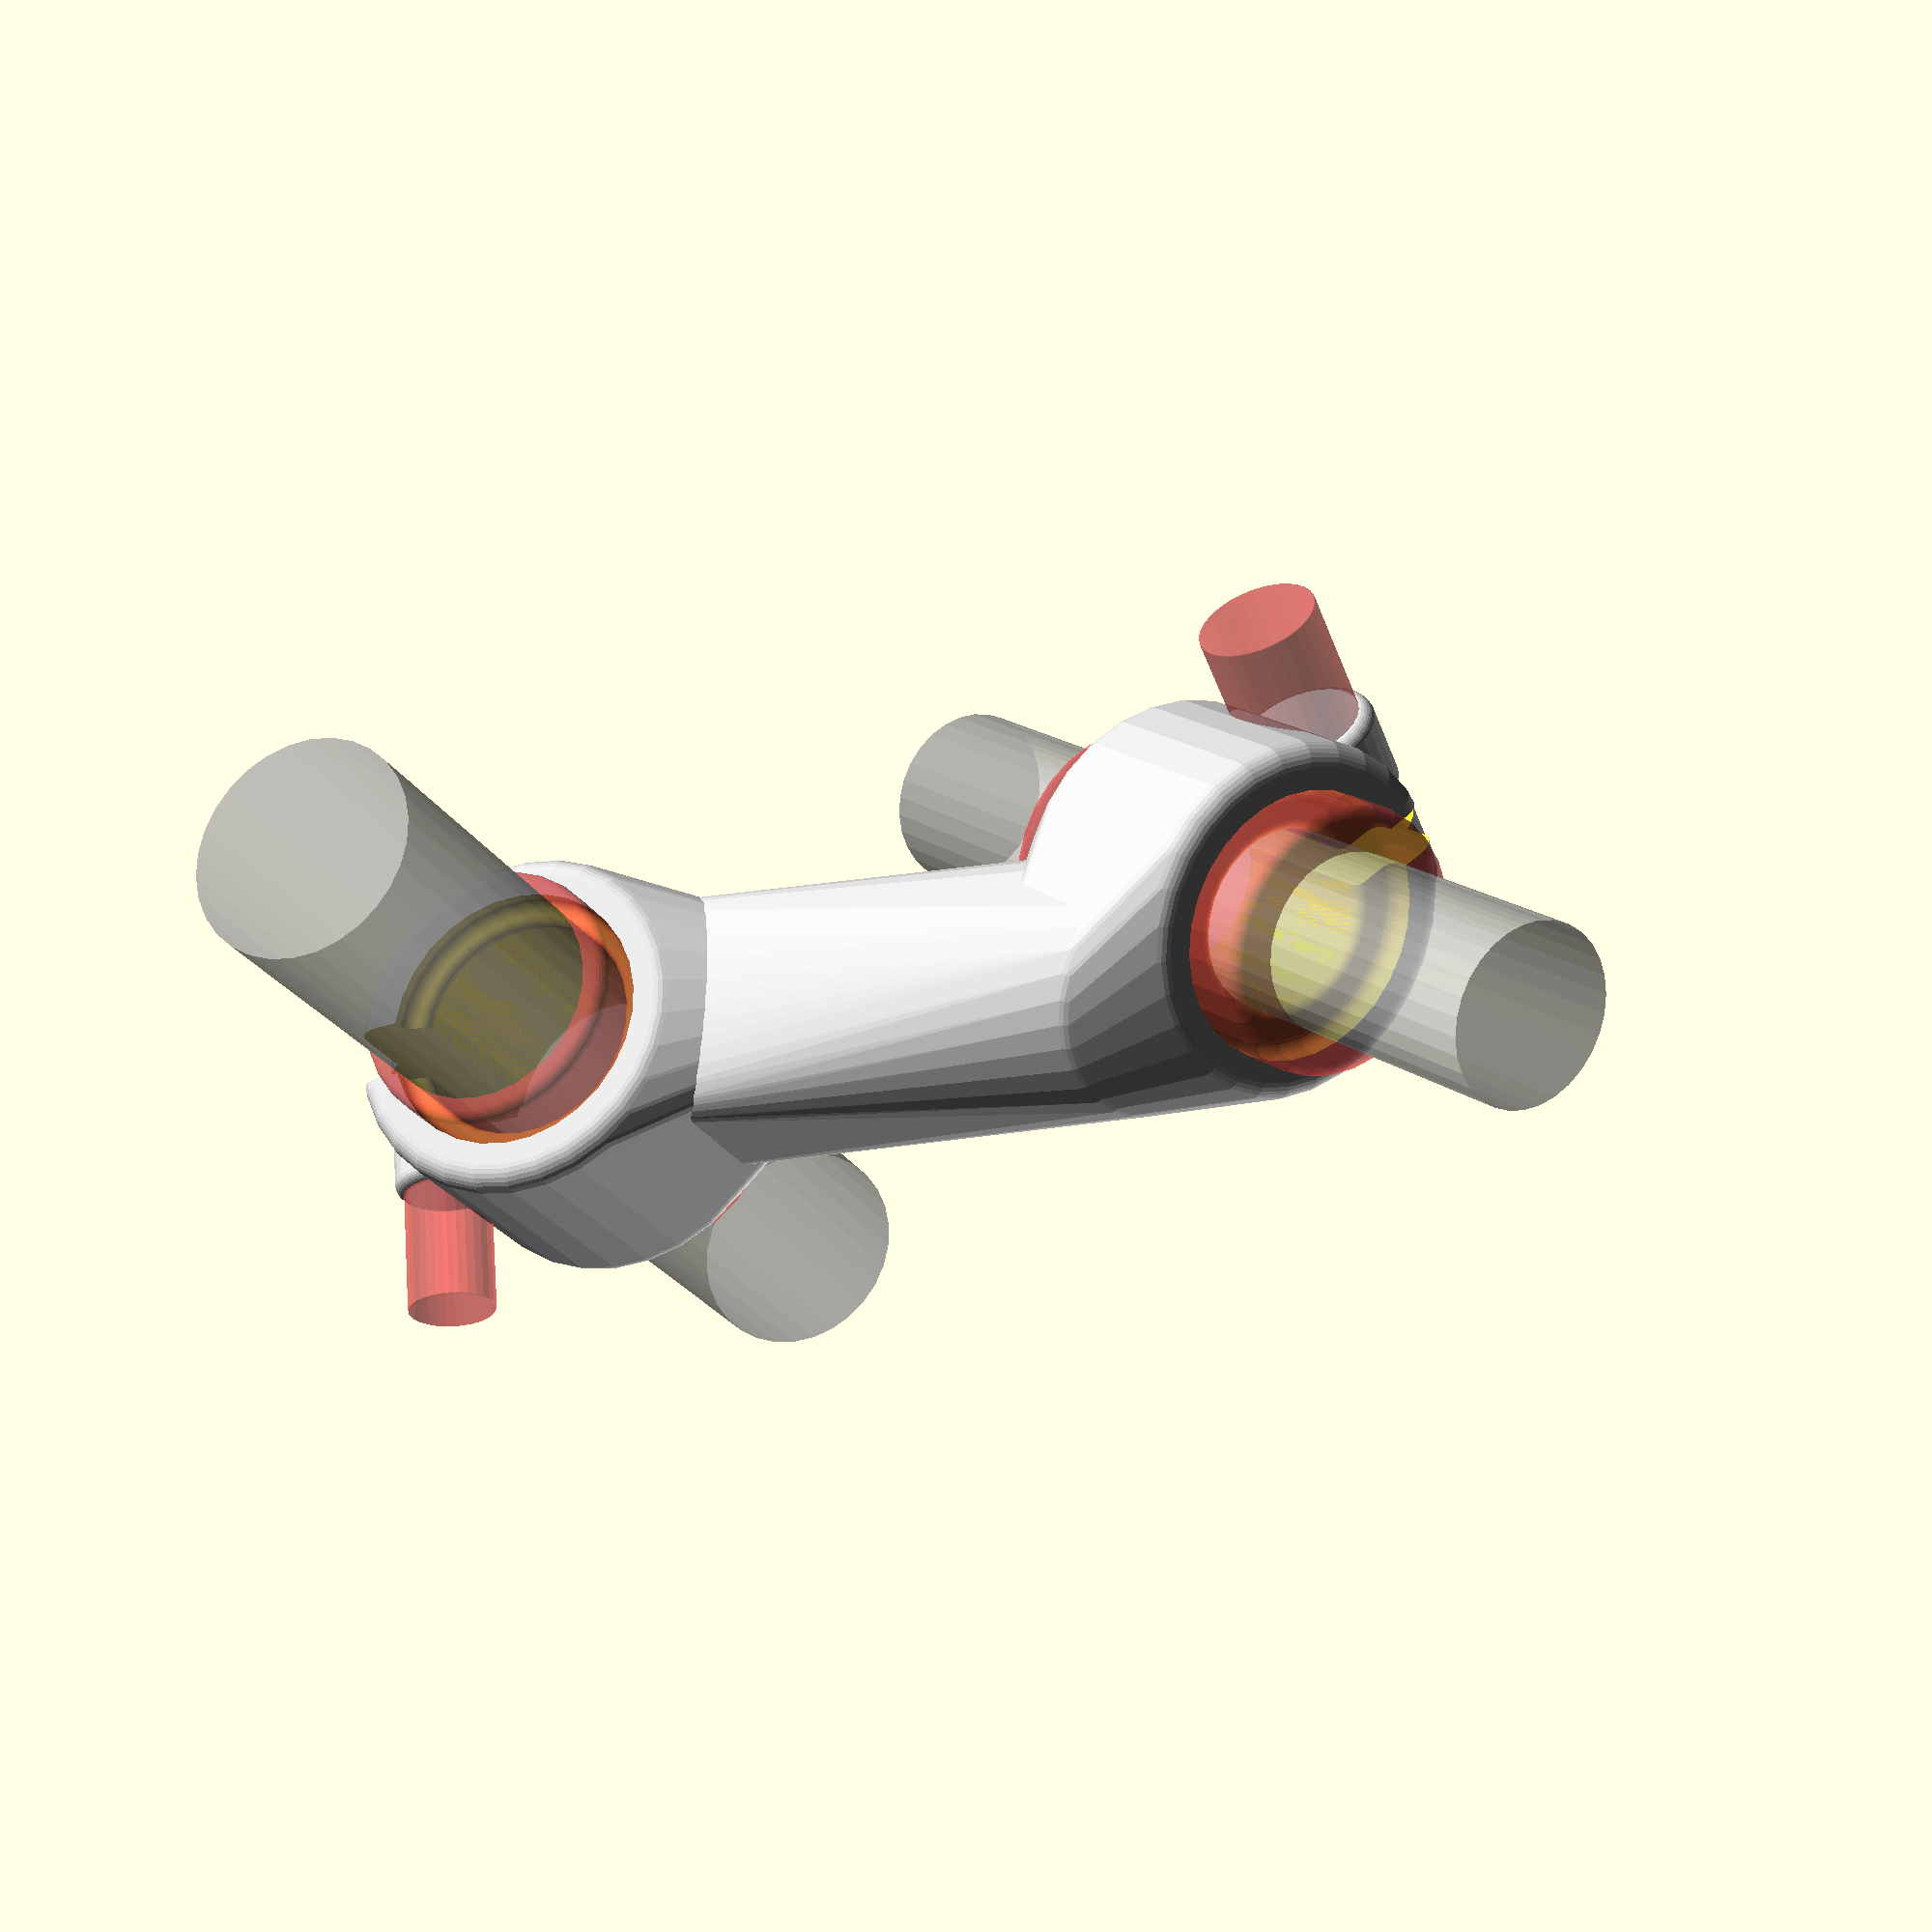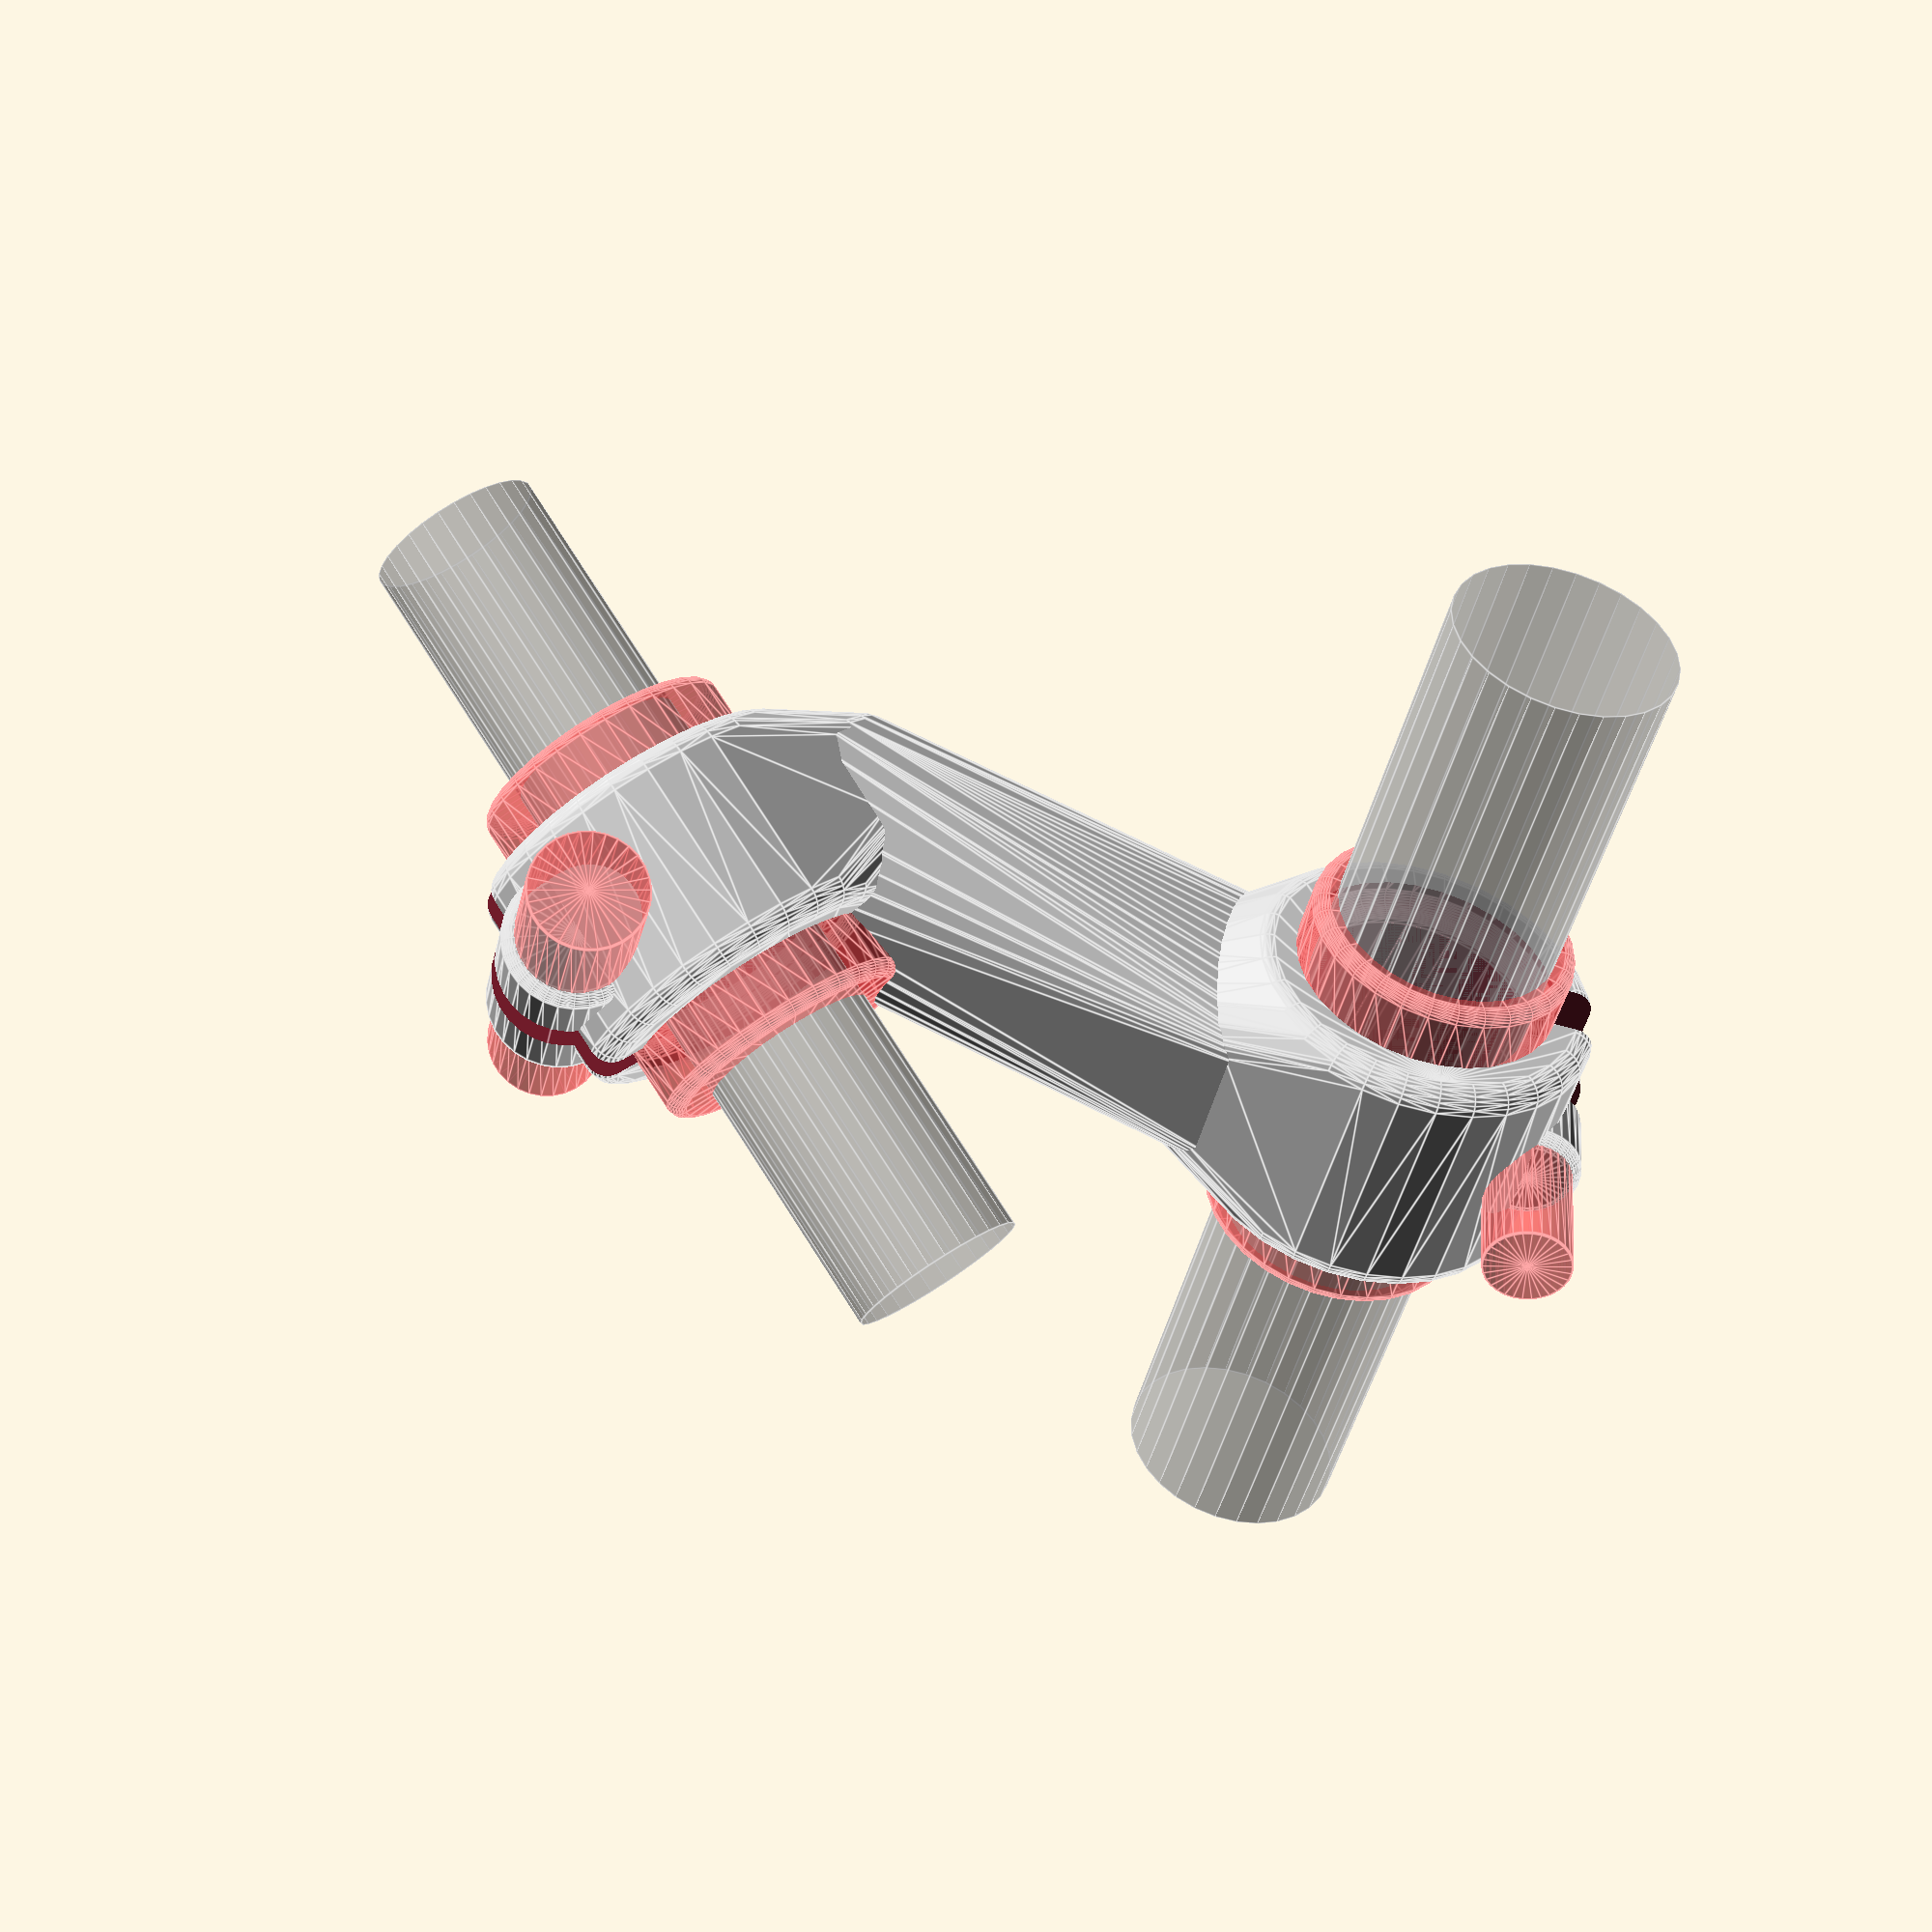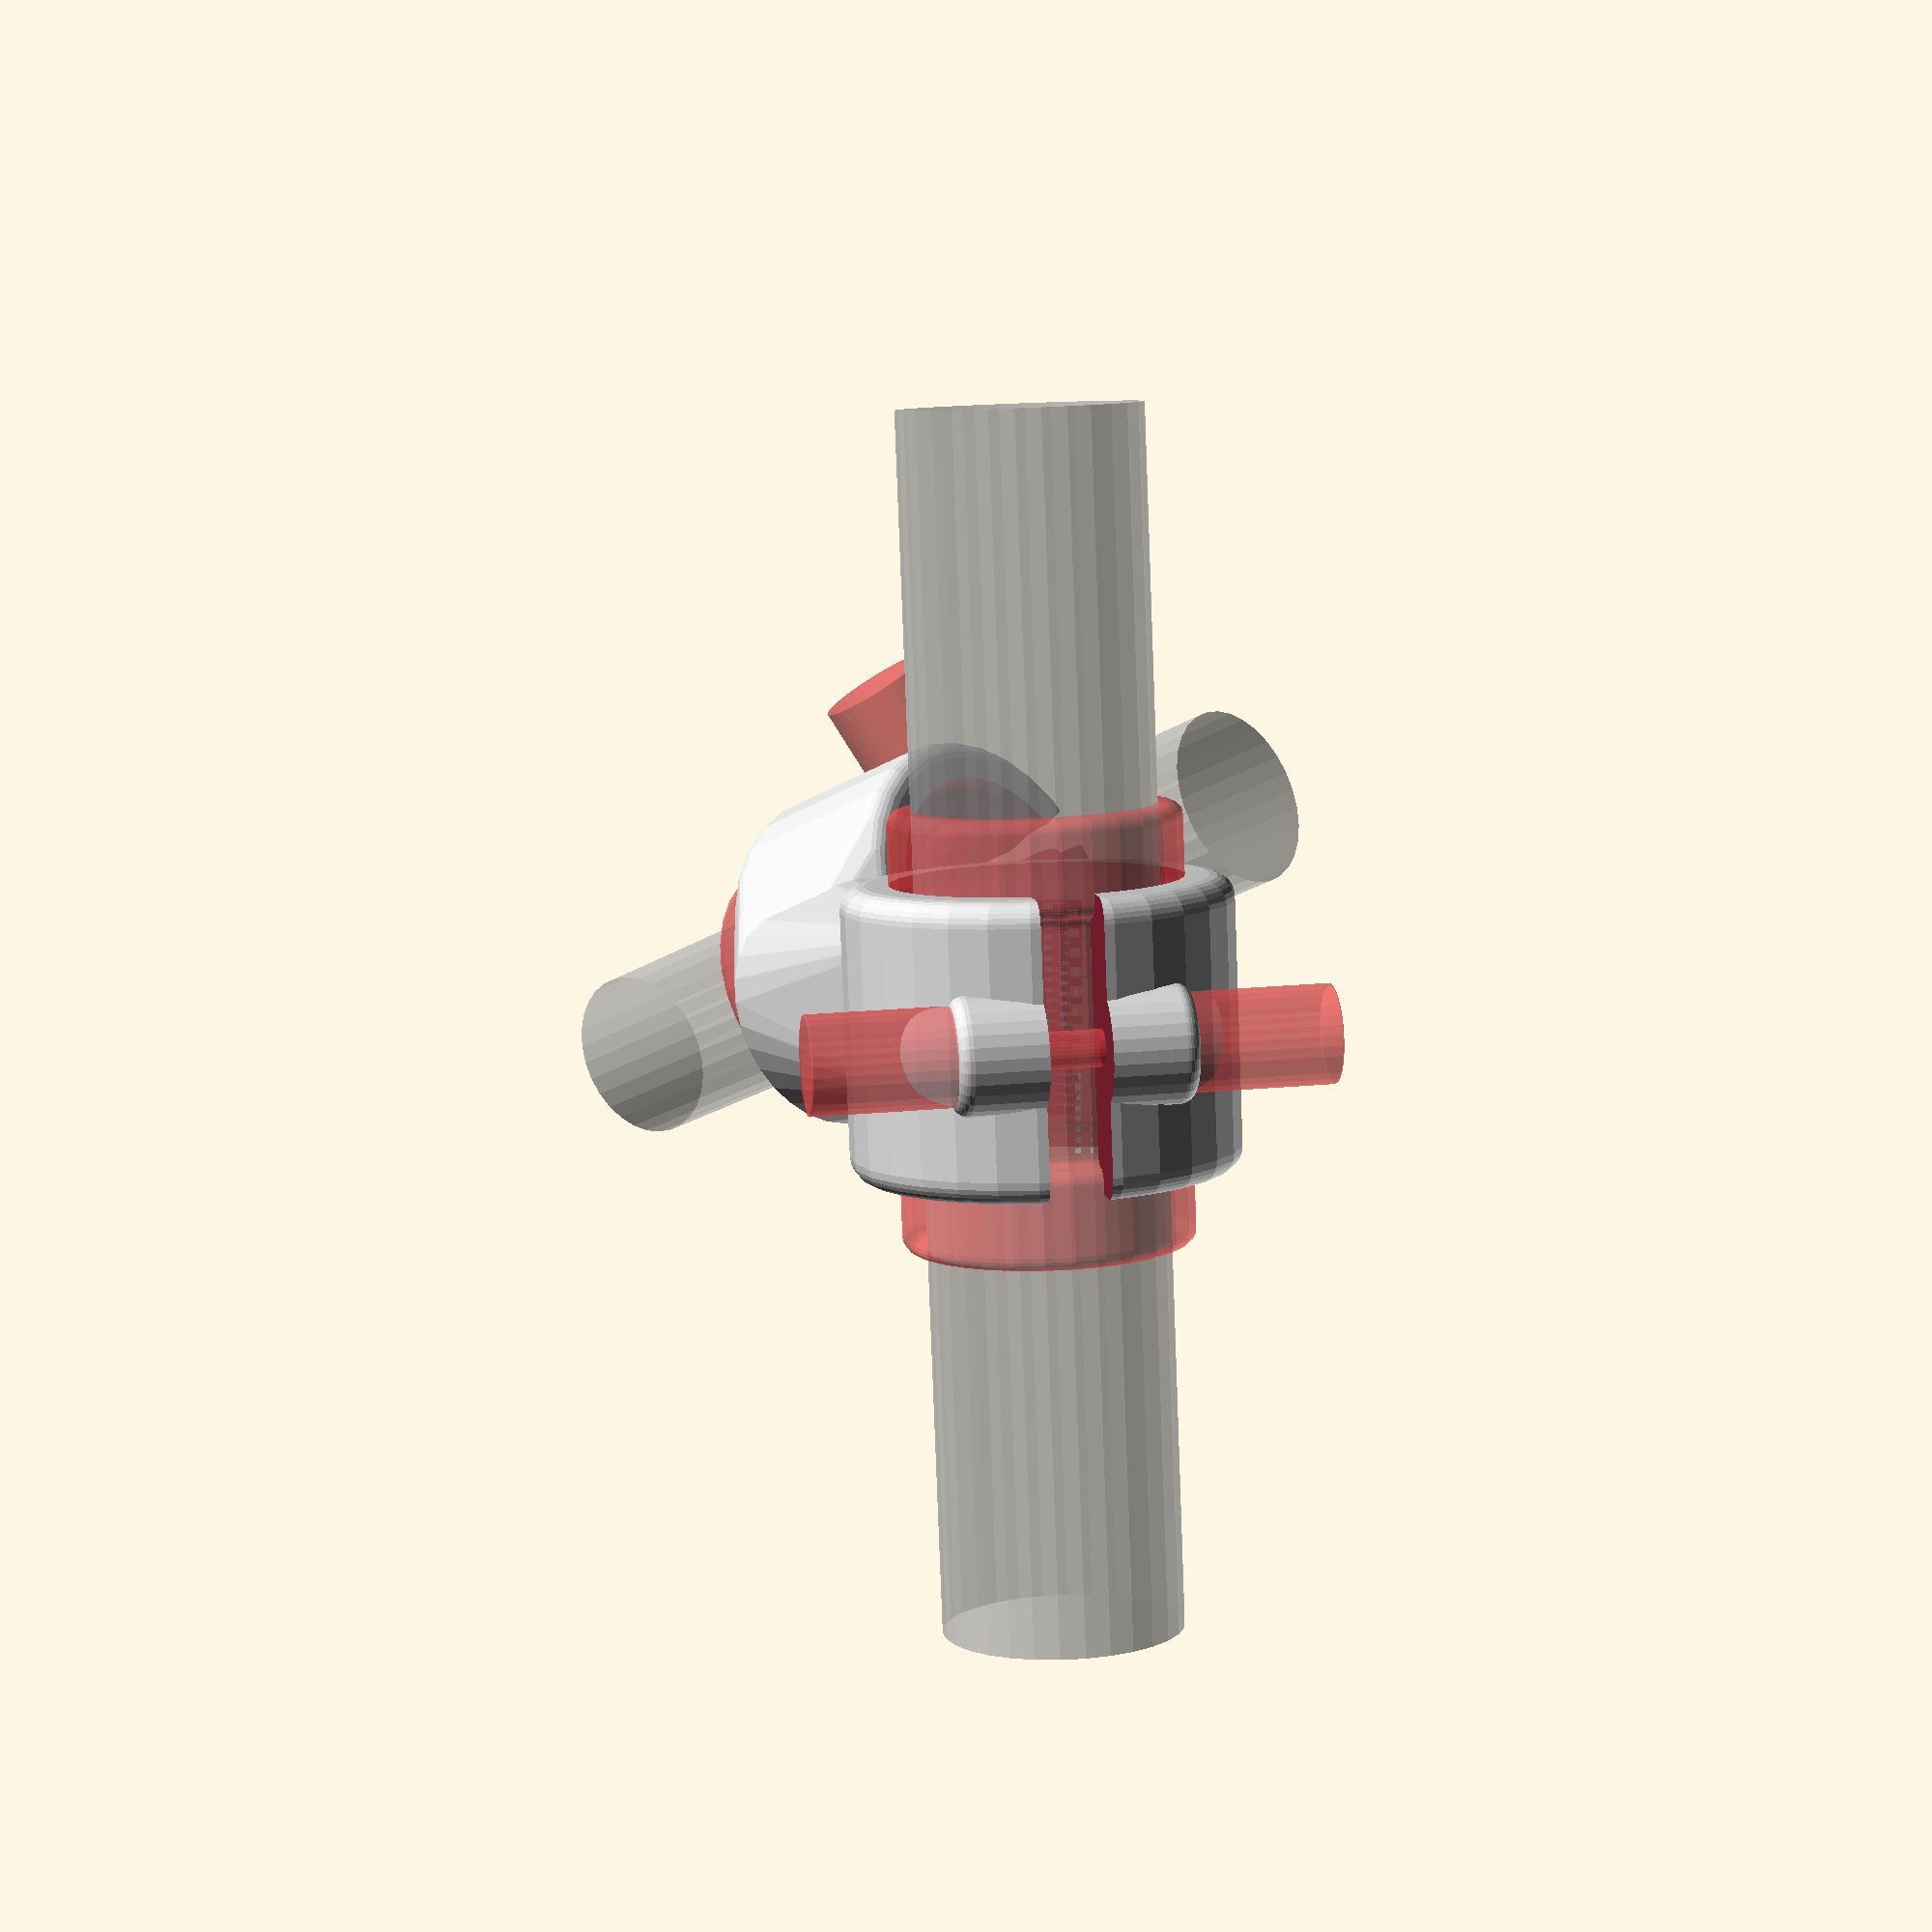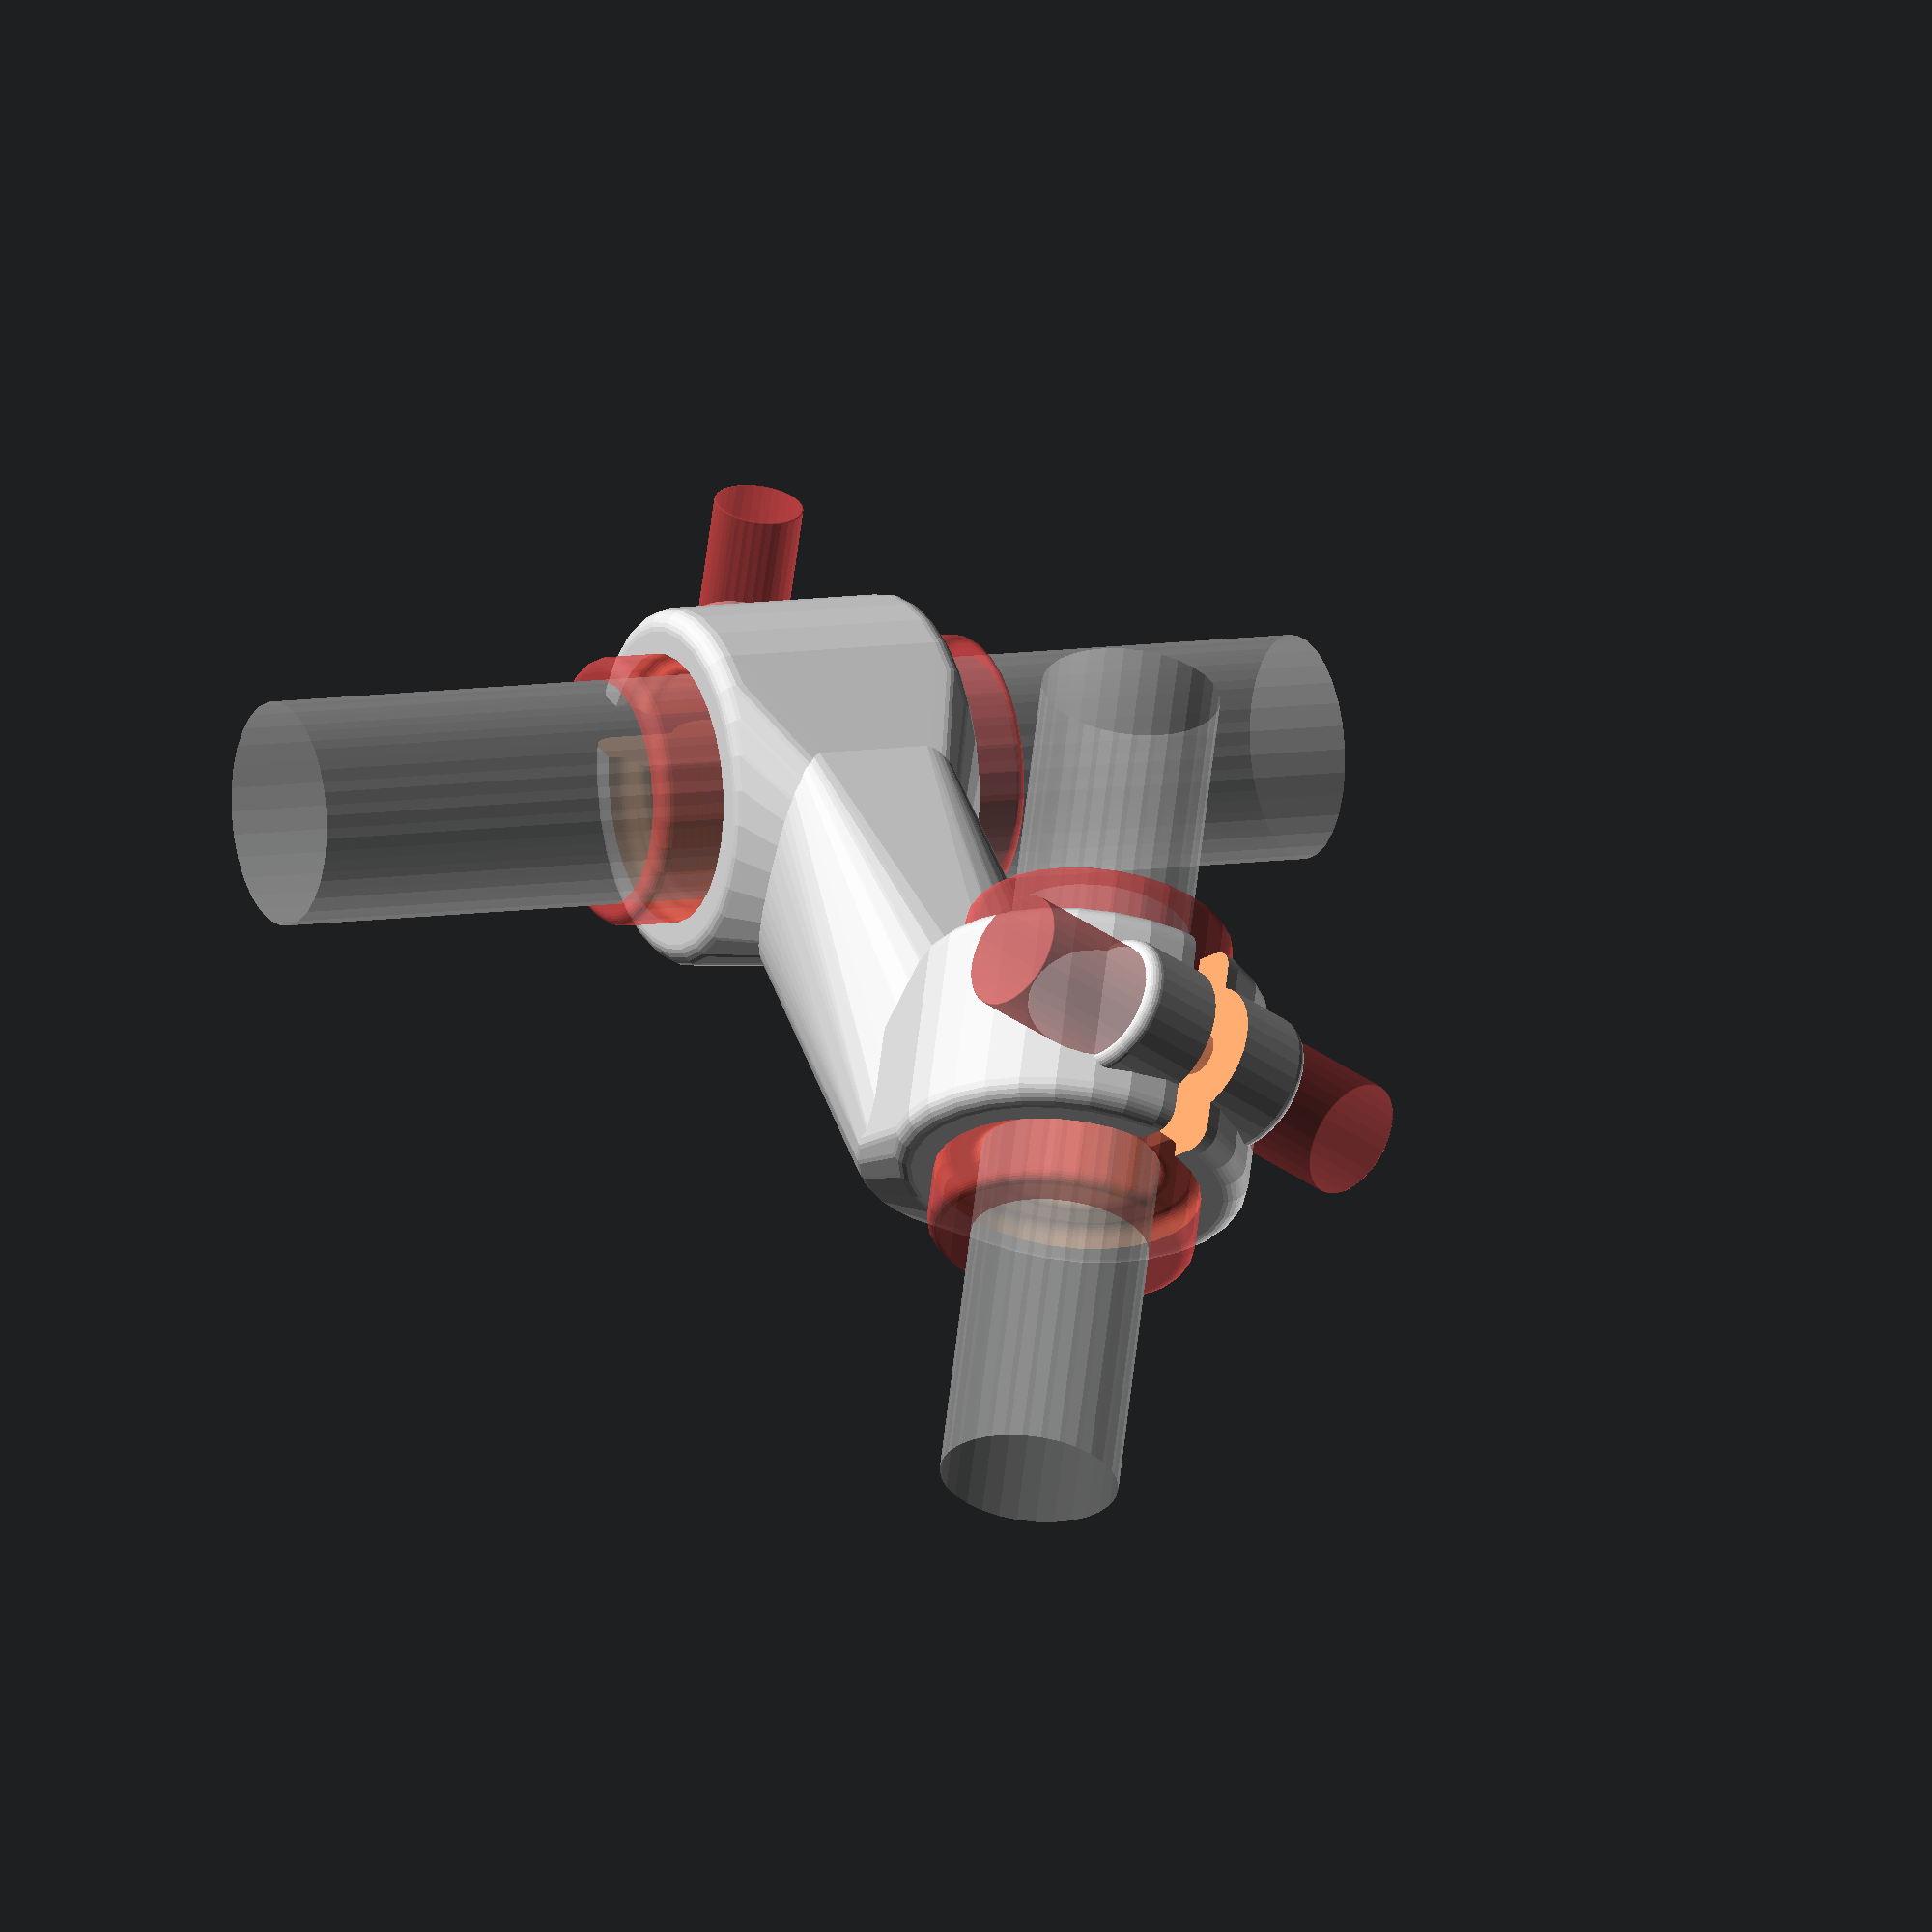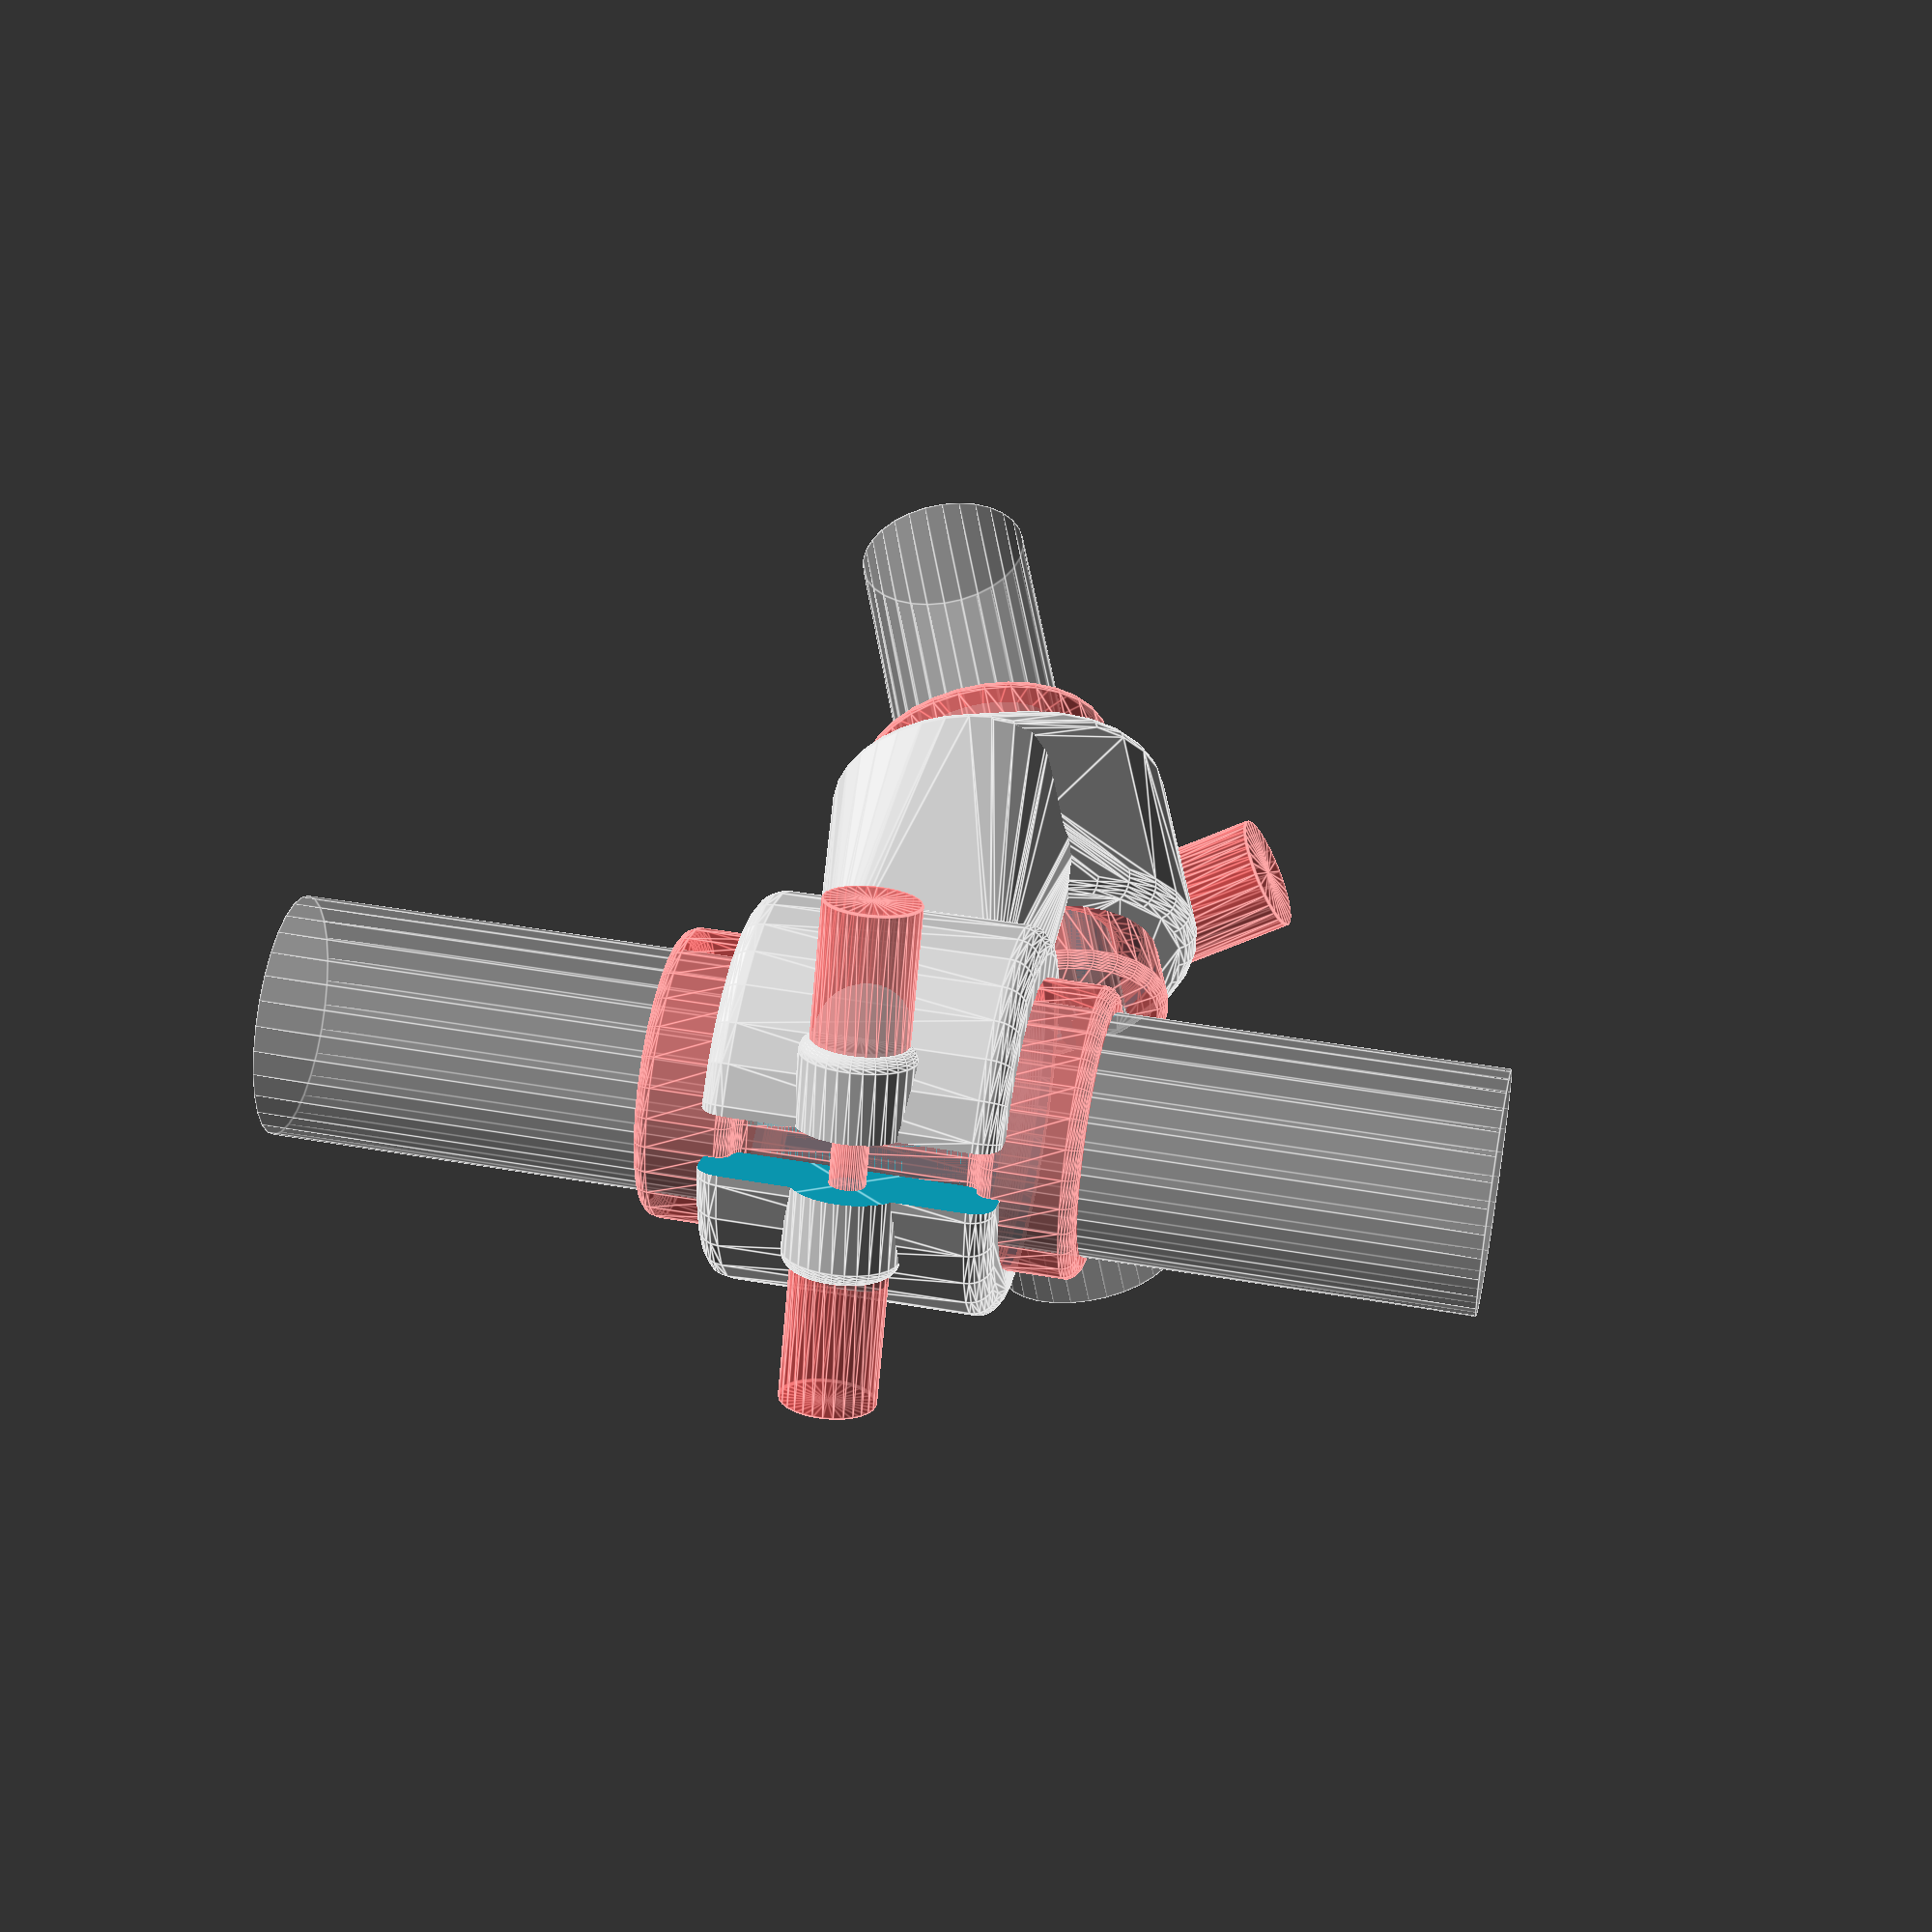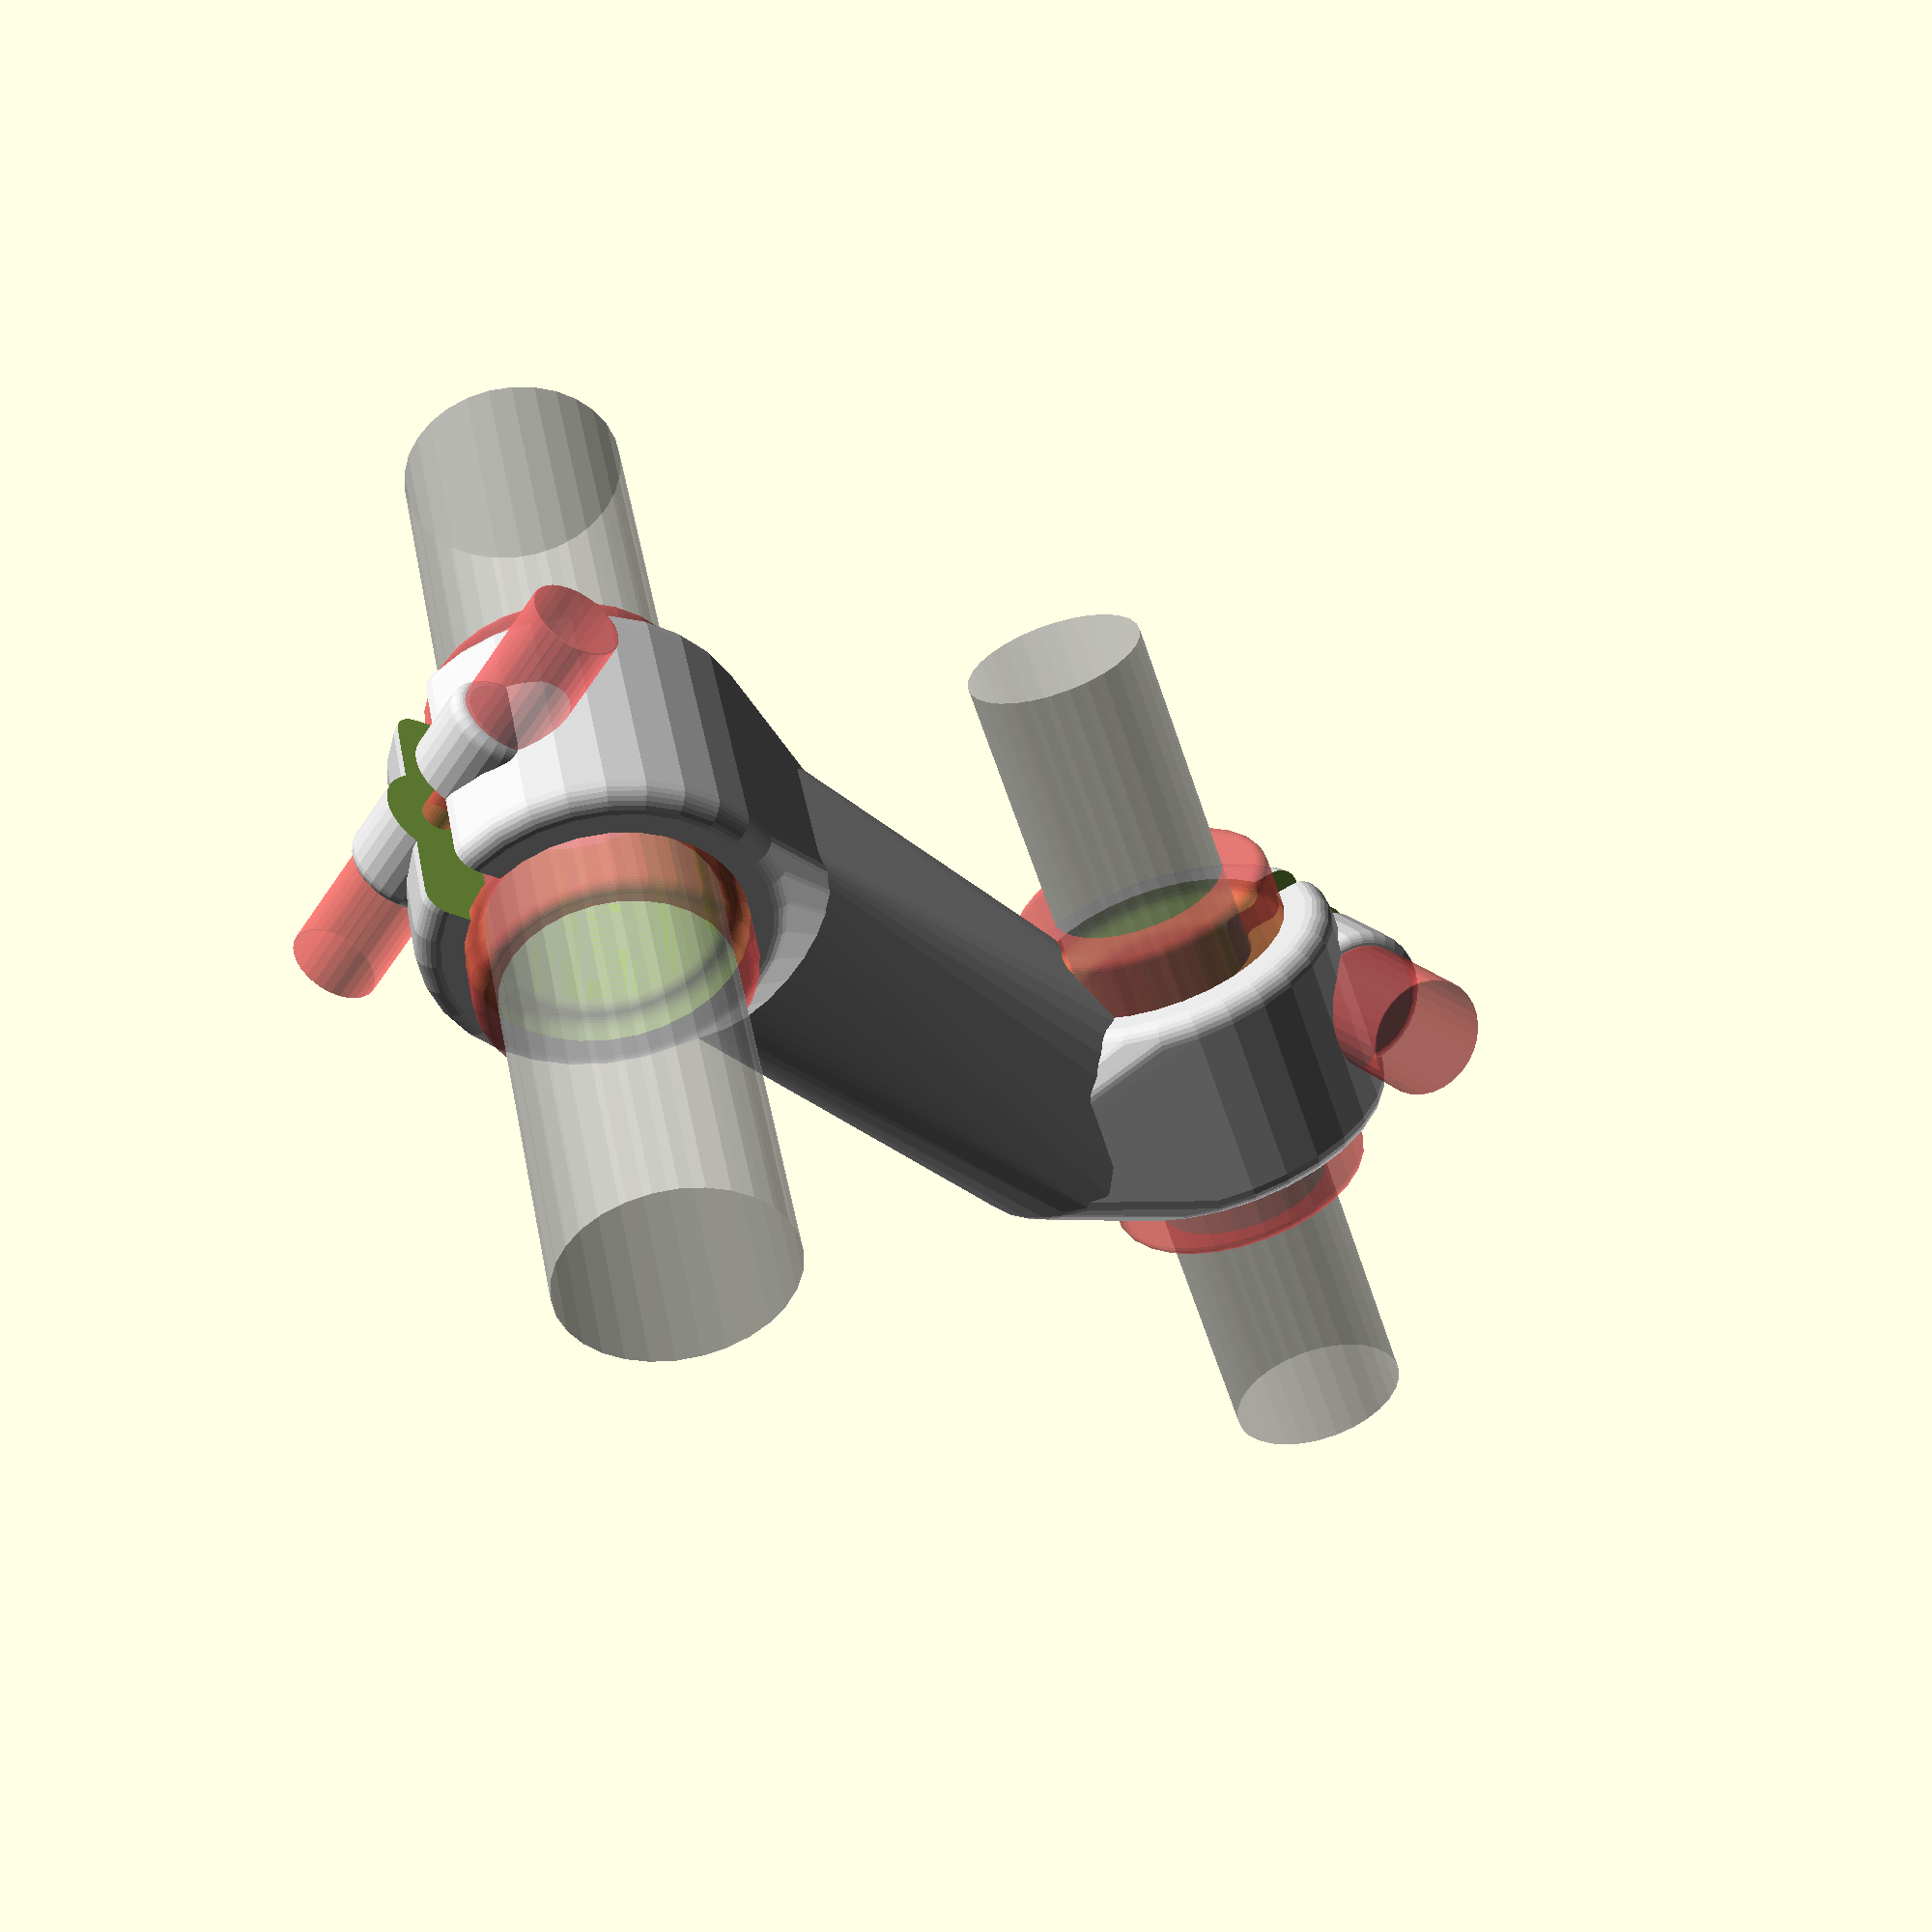
<openscad>
/* [main] */
Distance=160;//
//sides
fn=30;//
/* [Top Rod(2)] */
Knuckle_Rotate=60;//
Knuckle_Pitch=45;//
Knuckle_Roll=0;//
R2=20;//
L2=40;//
Nut_R2=30;// 
Nut_H2=20;// 
Fat_R2=10;//
Fat_L2=10;//
Corner2=5;//
/* [Bottom Rod(1)] */
R1=25;//
L1=50;//
L1offset=0;
Nut_R1=30;// 
Nut_H1=20;//
//Fattening of Radius
Fat_R1=10;//
//Fattening of end caps
Fat_L1=10;//
//Corner Radius
Corner1=5;//
Knuckle_RotateB=0;//
Knuckle_PitchB=0;//
Knuckle_RollB=0;//
/* [Symmetry] */
Zmirror=0;//[1,0]
Ang=30;//
// Rotational duplication
Copies=0;//
/* [Details] */


wristoffset1=0.6;//
wristoffset2=0.6;//

struttslimr1=0.9;//
struttsliml1=0.75;//
struttslimr2=0.9;//
struttsliml2=0.75;//
roundratio1=0.1;//
roundratio2=0.1;//

/* [Experimental] */
clamp1=1;//[1,0]
clamp2=1;//[1,0]
/* [Hidden] */

wrist1=Distance/3*wristoffset1;
wrist2=Distance/3*wristoffset2;
ic=(R1+R2)/2*roundratio1;//
oc=(Nut_R1+Nut_R2)/2*roundratio2;//
if(Zmirror==1)
{ 
 
union (){rotate([Ang,0,0])RodJob();mirror([0,0,1])rotate([Ang,0,0])RodJob(0,0,Knuckle_RollB);}}
else if(Copies!=0)
{union(){
Knuckle_Rotate1=0;//
Knuckle_Pitch1=0;//
Knuckle_Roll1=Knuckle_RollB;//

minang=max(Ang,1);
for (i=[0:minang:minang*Copies])rotate([i,0,0]) RodJob(0,0,Knuckle_RollB);}}
else {
 
RodJob(Knuckle_RotateB,Knuckle_PitchB,Knuckle_RollB);
}
module RodJob(Knuckle_Rotate1,Knuckle_Pitch1, Knuckle_Roll1){
difference(){
color("LightGrey")union(){
hull(){
rotate([Knuckle_Roll1,Knuckle_Pitch1,Knuckle_Rotate1]) translate([L1offset,0,0]) rotate([0,90,0])   Rcylinder(Nut_R1+Fat_R1,L1+Fat_L1,Corner1,fn);

rotate([Knuckle_Roll1,Knuckle_Pitch1,Knuckle_Rotate1])translate([L1offset,0,wrist1]) rotate([0,90,0])     Rcylinder(Nut_R1*struttslimr1,L1*struttsliml1,Corner1,fn);

color("LemonChiffon") rotate([Knuckle_Roll1,Knuckle_Pitch1,Knuckle_Rotate1])translate([L1offset,0,wrist1]) rotate([0,90,0])     Rcylinder(Nut_R1*struttslimr1*0.5,L1*struttsliml1*0.5,0,fn);
}


hull(){ 
rotate([Knuckle_Roll1,Knuckle_Pitch1,Knuckle_Rotate1])translate([L1offset,0,wrist1]) rotate([0,90,0])     Rcylinder(Nut_R1*struttslimr1,L1*struttsliml1,Corner1,fn);

translate([0,0,Distance])rotate([Knuckle_Roll,Knuckle_Pitch,Knuckle_Rotate]) translate([0,0,-wrist2]) rotate([0,90,0]) Rcylinder(Nut_R2*struttslimr2,L2*struttsliml2,Corner2,fn);
}
color("LemonChiffon")hull(){ 
rotate([Knuckle_Roll1,Knuckle_Pitch1,Knuckle_Rotate1])translate([L1offset,0,wrist1]) rotate([0,90,0])  Rcylinder(Nut_R1*struttslimr1*0.5,L1*struttsliml1*0.5,0,fn);

translate([0,0,Distance])rotate([Knuckle_Roll,Knuckle_Pitch,Knuckle_Rotate]) translate([0,0,-wrist2]) rotate([0,90,0]) Rcylinder(Nut_R2*struttslimr2*0.5,L2*struttsliml2*+.5,0,fn);
}

hull(){
color("LemonChiffon")translate([0,0,Distance])rotate([Knuckle_Roll,Knuckle_Pitch,Knuckle_Rotate]) translate([0,0,-wrist2]) rotate([0,90,0]) Rcylinder(Nut_R2*struttslimr2*0.5,L2*struttsliml2*0.5,0,fn);

translate([0,0,Distance])rotate([Knuckle_Roll,Knuckle_Pitch,Knuckle_Rotate]) translate([0,0,-wrist2]) rotate([0,90,0]) Rcylinder(Nut_R2*struttslimr2,L2*struttsliml2,Corner2,fn);


translate([0,0,Distance])rotate([Knuckle_Roll,Knuckle_Pitch,Knuckle_Rotate]) translate([0,0,0]) rotate([0,90,0]) {Rcylinder(Nut_R2+Fat_R2,L2+Fat_L2,Corner2,fn);
}

}
if (clamp1==1&&Zmirror!=1&&Copies==0){
translate([0,0,0])rotate([Knuckle_Roll1,Knuckle_Pitch1,Knuckle_Rotate1]) translate([L1offset,0,-Nut_R1*1.1]) rotate([0,90,90]){
rotate([0,0,45]) Rcylinder(((Nut_R1+Fat_R1)-R1)*.8,Nut_R1*1.6,oc,fn);
}}
if (clamp2==1){
translate([0,0,Distance])rotate([Knuckle_Roll,Knuckle_Pitch,Knuckle_Rotate]) translate([0,0,Nut_R2*1.1]) rotate([0,90,90]){ 
rotate([0,0,45])Rcylinder(((Nut_R2+Fat_R2)-R2)*0.8,Nut_R2*1.6,oc,fn);
}}


}

rotate([Knuckle_Roll1,Knuckle_Pitch1,Knuckle_Rotate1]) translate([L1offset,0,0])rotate([0,90,0]){#Dbell(R1,L1,Nut_R1,Nut_H1 ,ic,oc,fn);
} 

translate([0,0,Distance])rotate([Knuckle_Roll,Knuckle_Pitch,Knuckle_Rotate])   

rotate([0,90,0]){#Dbell(R2,L2,Nut_R2,Nut_H2 ,ic,oc,fn);}

if (clamp1==1&&Zmirror!=1&&Copies==0){
translate([0,0,0])rotate([Knuckle_Roll1,Knuckle_Pitch1,Knuckle_Rotate1]) translate([L1offset,0,-Nut_R1*1.1]) rotate([0,90,90]){
rotate([0,0,45]) Rcylinder(Nut_R1+Fat_L1+Fat_R1,R1/2,0,4);
#rotate([0,0,30])Dbell(((Nut_R1+Fat_R1)-R1)/4,Nut_R1*1.5,((Nut_R1+Fat_R1)-R1)/1.5,Nut_R1*1 ,ic/10,oc/10,fn);
}}
if (clamp2==1){
translate([0,0,Distance])rotate([Knuckle_Roll,Knuckle_Pitch,Knuckle_Rotate]) translate([0,0,Nut_R2 *1.1]) rotate([0,90,90]){ 
rotate([0,0,45])Rcylinder(Nut_R2+Fat_L2+Fat_R2,R2/2,0,4);
#rotate([0,0,30])Dbell(((Nut_R2+Fat_R2)-R2)/4,Nut_R2*1.5,((Nut_R2+Fat_R2)-R2)/1.5,Nut_R2*1 ,ic/10,oc/10,fn);
}}


}




rotate([Knuckle_Roll1,Knuckle_Pitch1,Knuckle_Rotate1]) translate([L1offset,0,0])rotate([0,90,0]){%cylinder(L1*5,R1,R1,$fn=fn,center=true);} 

translate([0,0,Distance])rotate([Knuckle_Roll,Knuckle_Pitch,Knuckle_Rotate])   

rotate([0,90,0]){%cylinder(L2*5,R2,R2,$fn=fn,center=true);}
}




module Rcylinder(radius,lenght,rcorner,fn=32){
rotate_extrude(angle = 360, convexity = 4,$fn=fn) 
{
intersection(){
offset(r =rcorner)  {offset(r = -rcorner) {square([radius*2,lenght],center=true);}}
translate([max(lenght/2,radius),0,0])square([max(lenght,radius*2),max(lenght,radius*2)],center=true);
}
}
}module Dbell(r,l,nr,nl ,ic=1,oc=1,fn=32){
rotate_extrude(angle = 360, convexity = 4,$fn=fn) 
{
intersection(){
translate([nr,0,0])square([nr*2,l+nl*2],center=true);
offset(r =oc)  offset(r = -(ic+oc)) offset(r =ic)union(){
translate([0,0,0])square([r*2,l],center=true);
translate([0,l/2+nl*0.5,0])square([nr*2,nl],center=true);
translate([0,-(l/2+nl*0.5),0])square([nr*2,nl],center=true);}

//#offset(r =ic)  {offset(r = -ic) {square([r*2,l],center=true);}}
}
}
}
 

</openscad>
<views>
elev=37.2 azim=348.0 roll=292.9 proj=p view=solid
elev=69.2 azim=199.6 roll=75.0 proj=p view=edges
elev=172.7 azim=92.2 roll=9.1 proj=p view=wireframe
elev=332.4 azim=8.2 roll=336.1 proj=o view=wireframe
elev=343.2 azim=174.6 roll=190.1 proj=p view=edges
elev=28.5 azim=289.8 roll=235.3 proj=p view=solid
</views>
